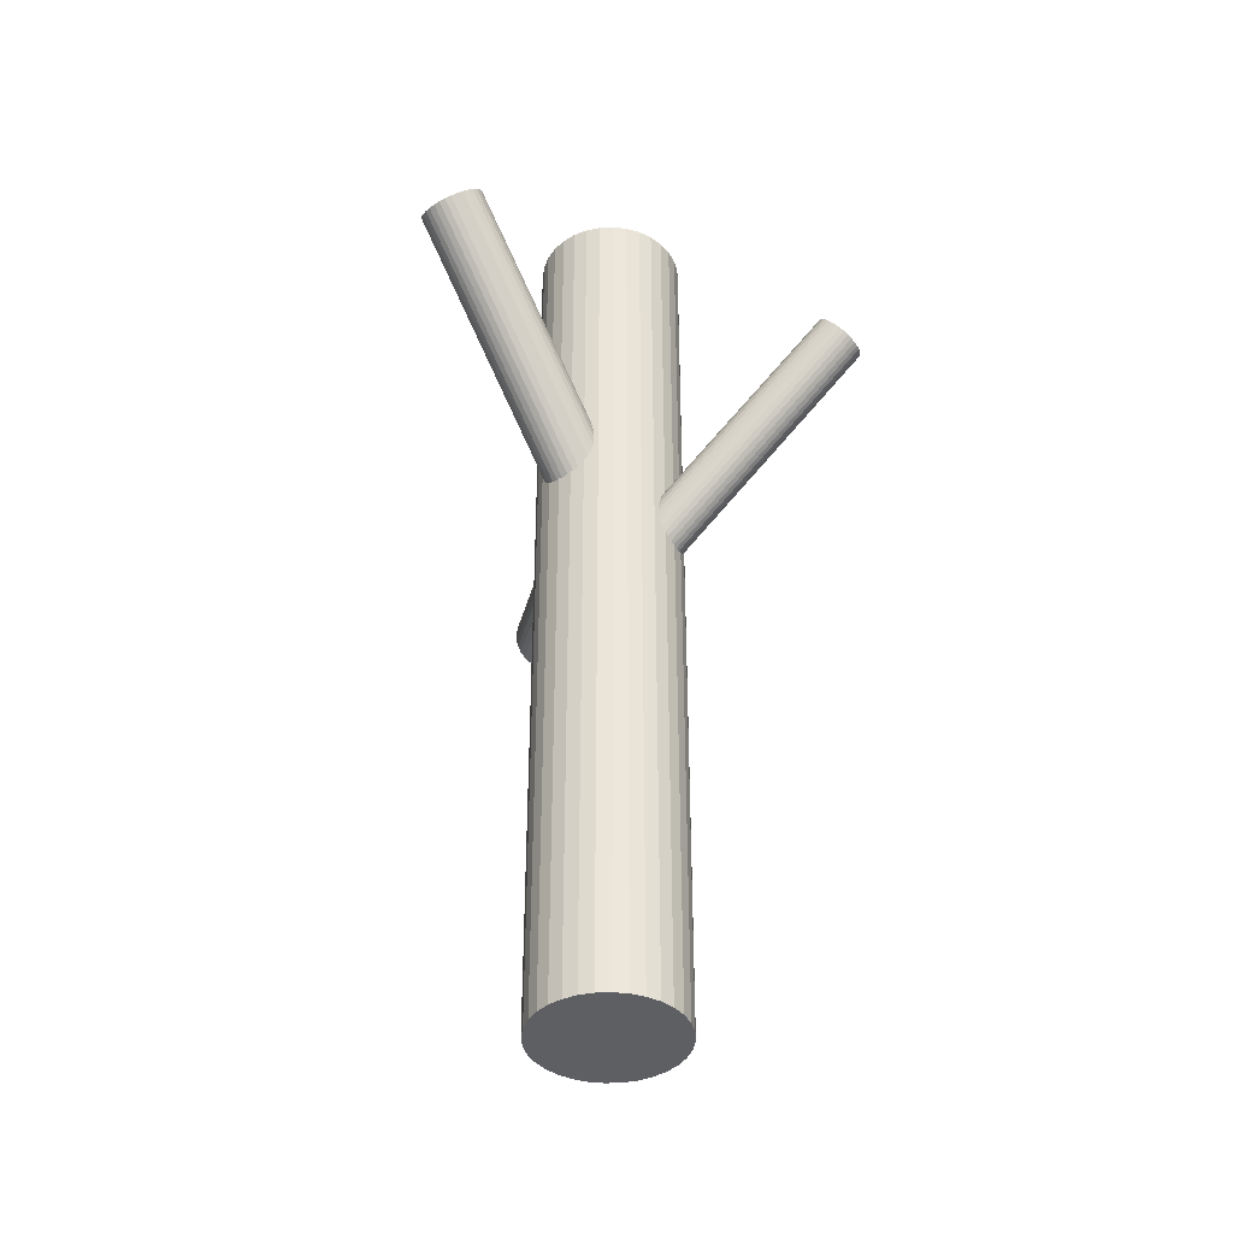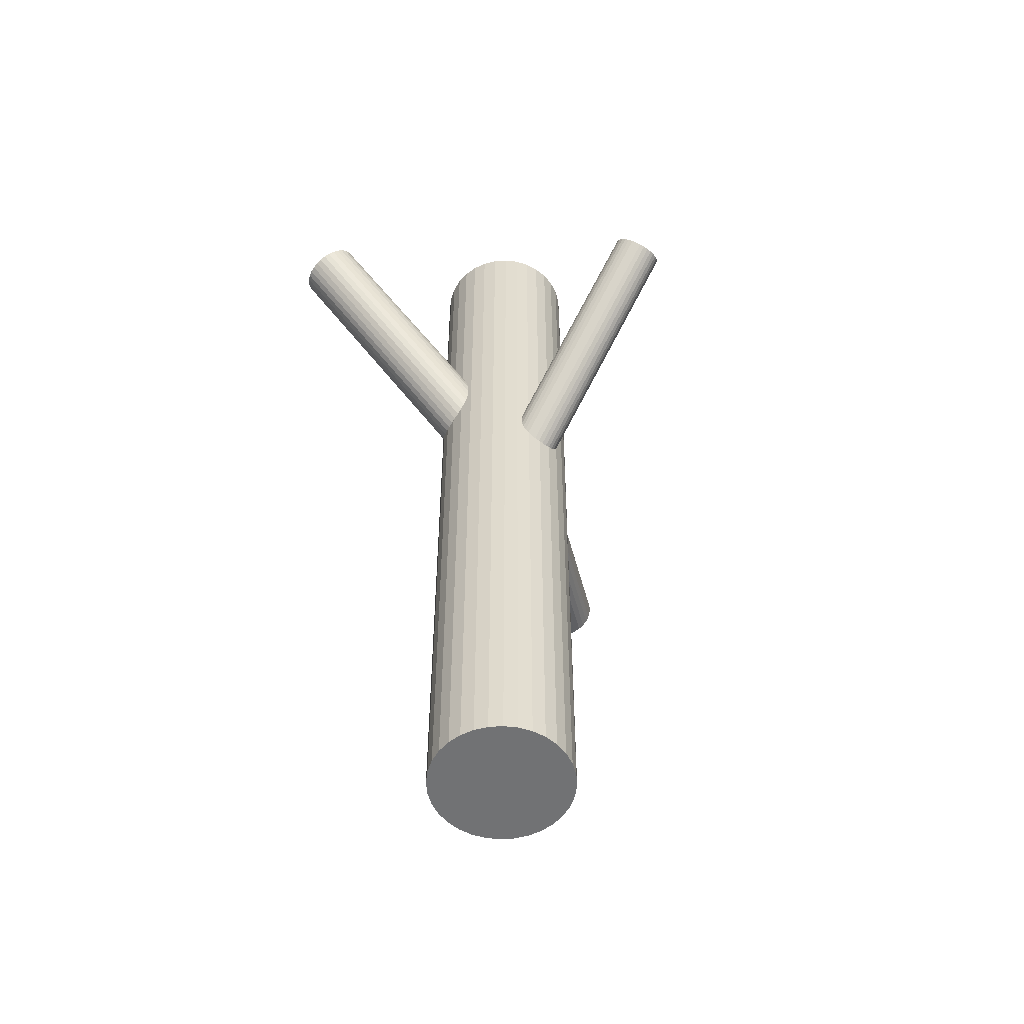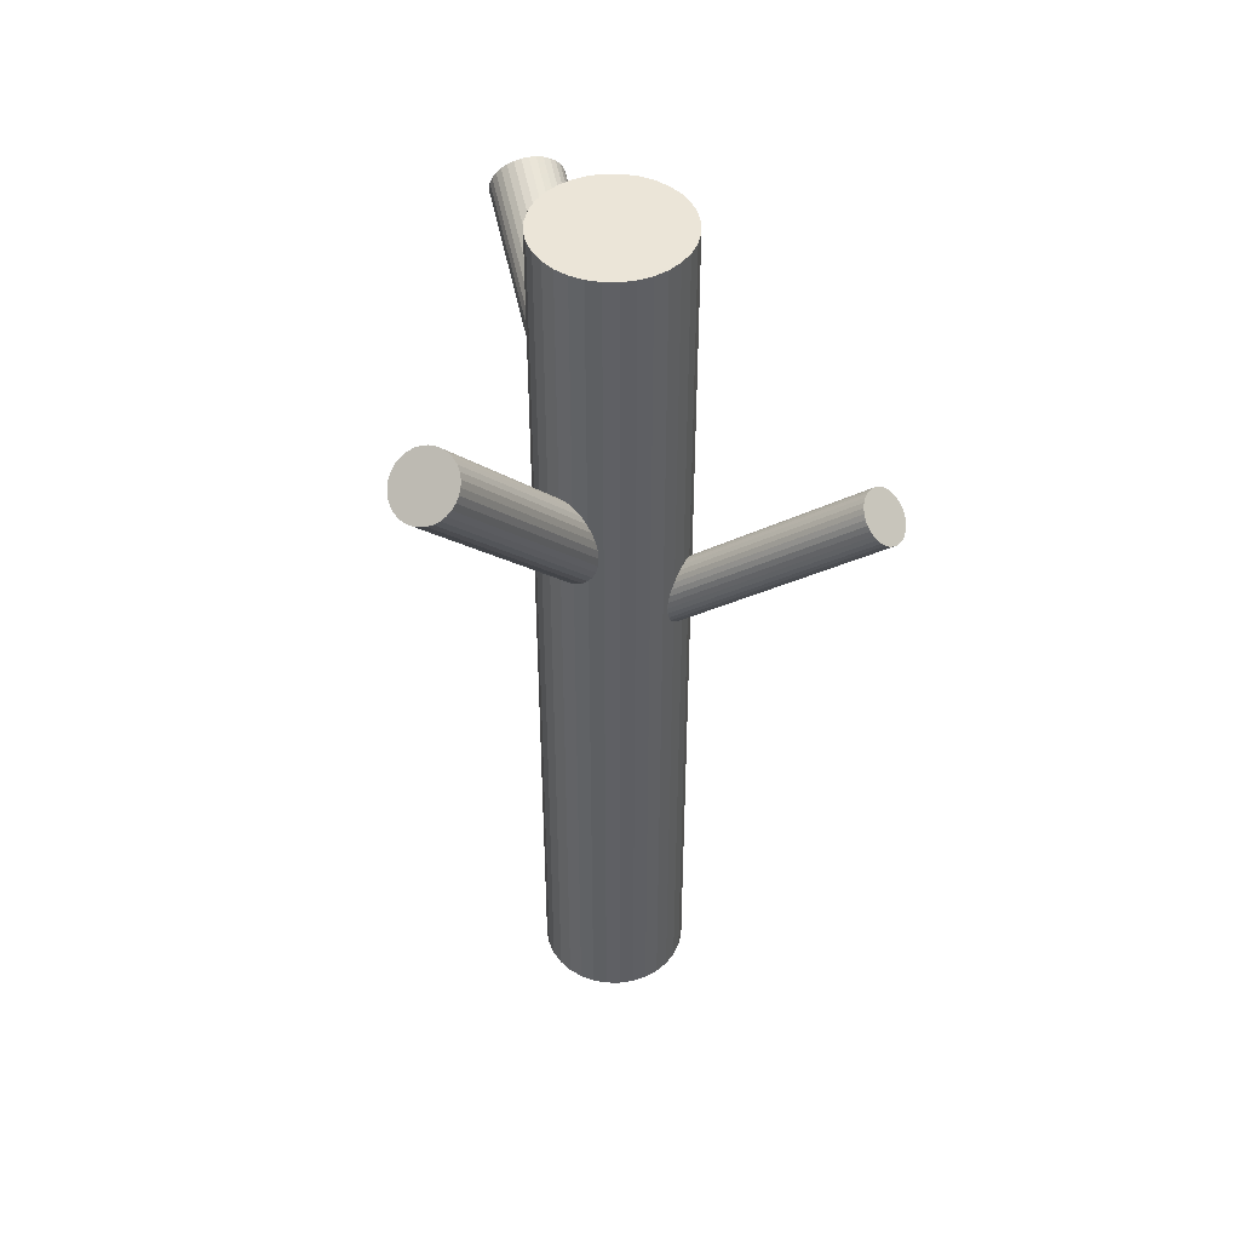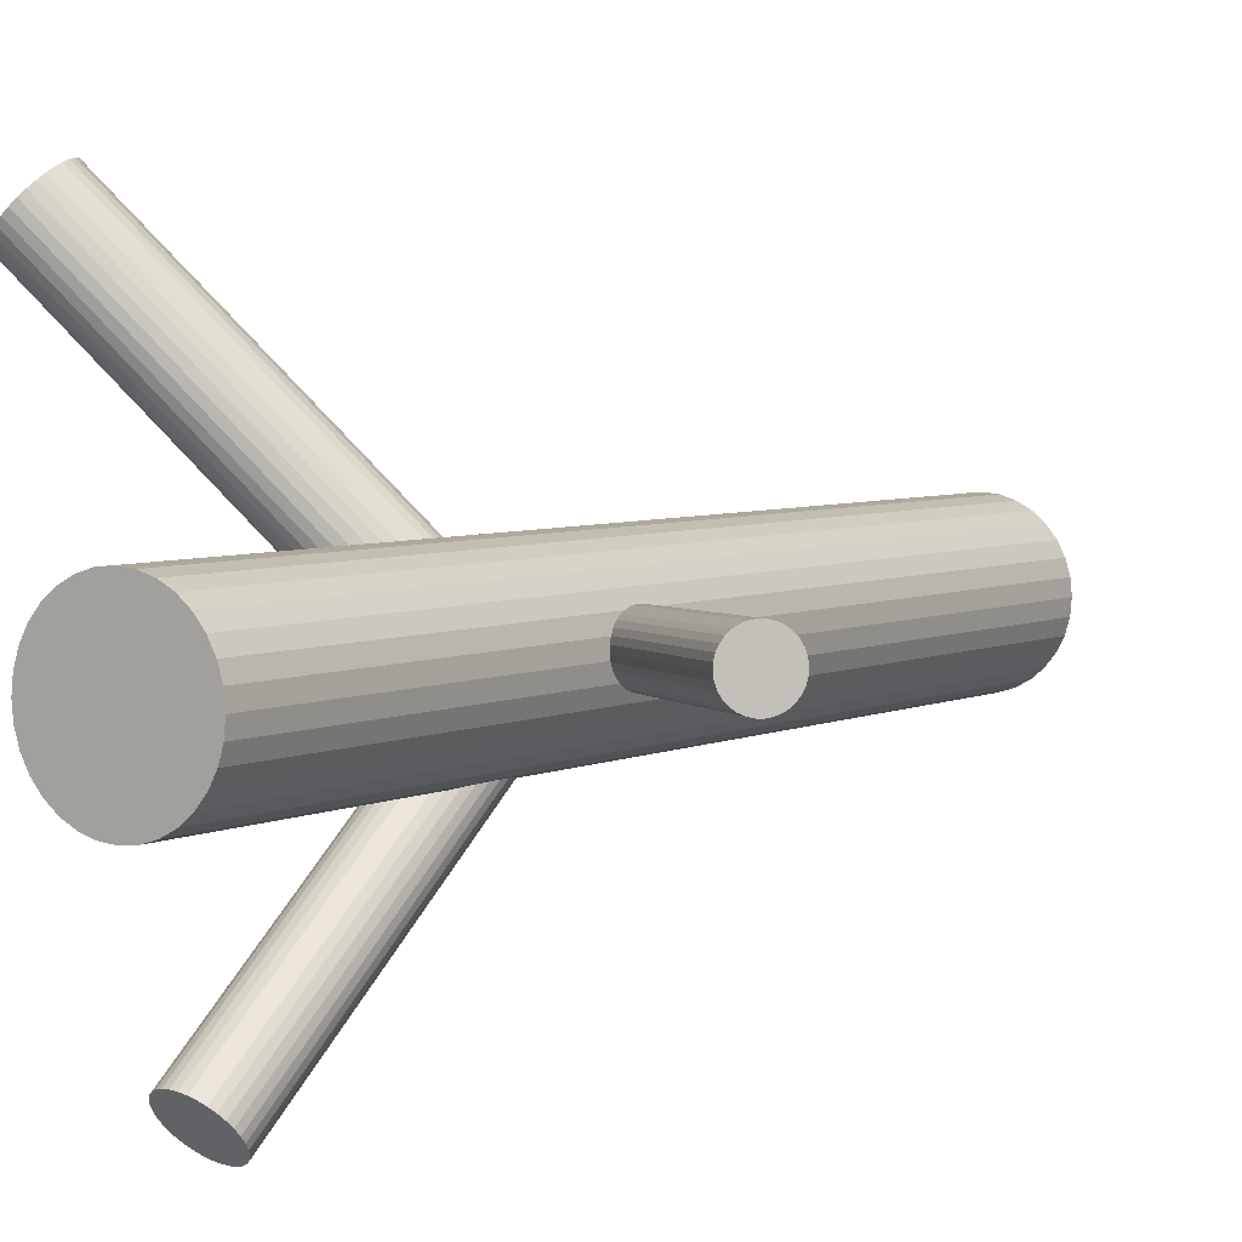
<metadata>
{"format":"obj","ext":"obj","renderer":"f3d","projection":"perspective","resolution":1024,"background":"white","views":[{"elev":-40.5,"azim":31.3,"up":"+Z"},{"elev":-55.4,"azim":54.8,"up":"+Z"},{"elev":45.9,"azim":28.9,"up":"+Z"},{"elev":4.7,"azim":33.6,"up":"+Y"}]}
</metadata>
<code>
v -0.00019 -0.003695 -0.1467
v -0.00019 -0.003695 0.1467
v -0.00019 -0.02642 -0.1467
v -0.00019 -0.02642 0.1467
v -0.00019 0.01903 -0.1467
v -0.00019 0.01903 0.1467
v -0.004624 0.0186 -0.1467
v -0.004624 0.0186 0.1467
v -0.004624 -0.02599 -0.1467
v -0.004624 -0.02599 0.1467
v 0.02081 0.005002 -0.1467
v 0.02081 0.005002 0.1467
v 0.02081 -0.01239 -0.1467
v 0.02081 -0.01239 0.1467
v -0.02292 -0.003695 -0.1467
v -0.02292 -0.003695 0.1467
v 0.0221 -0.008129 -0.1467
v 0.0221 -0.008129 0.1467
v 0.0221 0.000739 -0.1467
v 0.0221 0.000739 0.1467
v 0.01244 -0.02259 -0.1467
v 0.01244 -0.02259 0.1467
v 0.01244 0.0152 -0.1467
v 0.01244 0.0152 0.1467
v -0.01909 0.008932 -0.1467
v -0.01909 0.008932 0.1467
v -0.01909 -0.01632 -0.1467
v -0.01909 -0.01632 0.1467
v 0.008507 0.0173 -0.1467
v 0.008507 0.0173 0.1467
v 0.008507 -0.02469 -0.1467
v 0.008507 -0.02469 0.1467
v -0.01626 -0.01977 -0.1467
v -0.01626 -0.01977 0.1467
v -0.01626 0.01238 -0.1467
v -0.01626 0.01238 0.1467
v 0.01588 -0.01977 -0.1467
v 0.01588 -0.01977 0.1467
v 0.01588 0.01238 -0.1467
v 0.01588 0.01238 0.1467
v -0.008887 0.0173 -0.1467
v -0.008887 0.0173 0.1467
v -0.008887 -0.02469 -0.1467
v -0.008887 -0.02469 0.1467
v 0.01871 0.008932 -0.1467
v 0.01871 0.008932 0.1467
v 0.01871 -0.01632 -0.1467
v 0.01871 -0.01632 0.1467
v -0.01282 -0.02259 -0.1467
v -0.01282 -0.02259 0.1467
v -0.01282 0.0152 -0.1467
v -0.01282 0.0152 0.1467
v -0.02248 -0.008129 -0.1467
v -0.02248 -0.008129 0.1467
v -0.02248 0.000739 -0.1467
v -0.02248 0.000739 0.1467
v 0.02254 -0.003695 -0.1467
v 0.02254 -0.003695 0.1467
v -0.02119 0.005002 -0.1467
v -0.02119 0.005002 0.1467
v -0.02119 -0.01239 -0.1467
v -0.02119 -0.01239 0.1467
v 0.004244 0.0186 -0.1467
v 0.004244 0.0186 0.1467
v 0.004244 -0.02599 -0.1467
v 0.004244 -0.02599 0.1467
v -0.00019 -0.003695 0.02785
v -0.01105 -0.07997 0.1141
v -0.001274 -0.01131 0.02097
v -0.01213 -0.08759 0.1072
v 0.0008942 0.003921 0.03472
v -0.009964 -0.07235 0.121
v 0.002717 -0.01129 0.0215
v -0.008141 -0.08756 0.1077
v 0.00472 0.002785 0.03419
v -0.006138 -0.07349 0.1204
v 0.01004 -0.003635 0.02919
v -0.0008199 -0.07991 0.1154
v 0.009615 -0.006607 0.0265
v -0.001243 -0.08288 0.1127
v 0.002866 0.003491 0.03459
v -0.007992 -0.07278 0.1208
v 0.0007391 -0.01145 0.02111
v -0.01012 -0.08772 0.1073
v -0.00921 0.0005628 0.03048
v -0.02007 -0.07571 0.1167
v -0.01004 -0.005266 0.02522
v -0.0209 -0.08154 0.1115
v 0.007798 0.0006626 0.0327
v -0.00306 -0.07561 0.1189
v 0.006265 -0.01011 0.02299
v -0.004593 -0.08638 0.1092
v -0.004962 0.003445 0.03356
v -0.01582 -0.07283 0.1198
v -0.006765 -0.00922 0.02213
v -0.01762 -0.08549 0.1084
v 0.007699 -0.009135 0.02403
v -0.003159 -0.08541 0.1103
v 0.008904 -0.0006724 0.03166
v -0.001954 -0.07695 0.1179
v -0.0104 -0.002241 0.02785
v -0.02126 -0.07852 0.1141
v 0.01002 -0.005149 0.02785
v -0.0008351 -0.08142 0.1141
v -0.009284 -0.006717 0.02403
v -0.02014 -0.08299 0.1103
v -0.008079 0.001745 0.03166
v -0.01894 -0.07453 0.1179
v 0.006385 0.00183 0.03356
v -0.004472 -0.07444 0.1198
v 0.004582 -0.01084 0.02213
v -0.006275 -0.08711 0.1084
v -0.006645 0.002719 0.0327
v -0.0175 -0.07356 0.1189
v -0.008178 -0.008052 0.02299
v -0.01904 -0.08433 0.1092
v 0.00966 -0.002123 0.03048
v -0.001198 -0.0784 0.1167
v 0.00883 -0.007953 0.02522
v -0.002027 -0.08423 0.1115
v -0.001119 0.004059 0.03459
v -0.01198 -0.07222 0.1208
v -0.003246 -0.01088 0.02111
v -0.0141 -0.08716 0.1073
v -0.009995 -0.0007832 0.02919
v -0.02085 -0.07706 0.1154
v -0.01042 -0.003755 0.0265
v -0.02128 -0.08003 0.1127
v -0.0051 -0.01018 0.0215
v -0.01596 -0.08645 0.1077
v -0.003097 0.003898 0.03419
v -0.01395 -0.07238 0.1204
v -0.00019 -0.003695 0.04929
v -0.07591 0.07939 0.0814
v -0.002392 -0.001279 0.03785
v -0.07811 0.0818 0.06996
v 0.002012 -0.006111 0.06074
v -0.07371 0.07697 0.09284
v -0.00559 -0.004531 0.03872
v -0.08131 0.07855 0.07083
v -0.001522 -0.008994 0.05987
v -0.07724 0.07409 0.09197
v 0.008779 0.002787 0.05367
v -0.06694 0.08587 0.08578
v 0.007094 0.004636 0.04491
v -0.06863 0.08772 0.07702
v -0.0006332 0.0002383 0.03807
v -0.07635 0.08332 0.07018
v 0.003685 -0.0045 0.06052
v -0.07204 0.07858 0.09262
v 0.008606 0.004322 0.04929
v -0.06712 0.08741 0.0814
v -0.004853 -0.01107 0.05738
v -0.08057 0.07201 0.08949
v -0.007966 -0.007655 0.0412
v -0.08369 0.07543 0.07331
v 0.006527 -0.00125 0.05881
v -0.06919 0.08183 0.09091
v 0.002866 0.002767 0.03978
v -0.07285 0.08585 0.07188
v -0.008727 -0.009018 0.04294
v -0.08445 0.07407 0.07504
v -0.00628 -0.0117 0.05565
v -0.082 0.07138 0.08776
v 0.008008 0.004639 0.04706
v -0.06771 0.08772 0.07917
v 0.008867 0.003696 0.05153
v -0.06685 0.08678 0.08363
v -0.009246 -0.01109 0.04706
v -0.08497 0.072 0.07917
v -0.008387 -0.01203 0.05153
v -0.08411 0.07106 0.08363
v 0.005901 0.004313 0.04294
v -0.06982 0.0874 0.07504
v 0.008347 0.001629 0.05565
v -0.06737 0.08471 0.08776
v -0.003246 -0.01016 0.05881
v -0.07897 0.07293 0.09091
v -0.006907 -0.00614 0.03978
v -0.08263 0.07694 0.07188
v 0.007586 0.0002655 0.05738
v -0.06813 0.08335 0.08949
v 0.004473 0.003682 0.0412
v -0.07125 0.08677 0.07331
v -0.008986 -0.01171 0.04929
v -0.08471 0.07137 0.0814
v -0.004065 -0.00289 0.03807
v -0.07979 0.08019 0.07018
v 0.0002533 -0.007628 0.06052
v -0.07547 0.07546 0.09262
v -0.007474 -0.01203 0.05367
v -0.08319 0.07106 0.08578
v -0.009159 -0.01018 0.04491
v -0.08488 0.07291 0.07702
v 0.001142 0.001605 0.03872
v -0.07458 0.08469 0.07083
v 0.00521 -0.002859 0.05987
v -0.07051 0.08022 0.09197
v 0.07942 0.001069 0.07789
v -0.00019 -0.003695 0.005845
v 0.08497 0.0014 0.07175
v 0.005355 -0.003363 -0.0003039
v 0.07388 0.0007368 0.08404
v -0.005735 -0.004027 0.01199
v 0.07454 0.005388 0.08301
v -0.005075 0.0006245 0.01096
v 0.08376 0.00594 0.07278
v 0.004145 0.001176 0.0007323
v 0.07593 0.007762 0.08131
v -0.003682 0.002998 0.009261
v 0.08209 0.00813 0.07448
v 0.002479 0.003367 0.002429
v 0.07992 -0.007203 0.07789
v 0.0003049 -0.01197 0.005845
v 0.08369 -0.004546 0.07355
v 0.004081 -0.009309 0.001497
v 0.07585 -0.005015 0.08224
v -0.003761 -0.009778 0.01019
v 0.07449 -0.002403 0.08358
v -0.005123 -0.007167 0.01153
v 0.08473 -0.00179 0.07221
v 0.005122 -0.006554 0.0001641
v 0.08109 0.008837 0.07554
v 0.001475 0.004074 0.003492
v 0.07684 0.008583 0.08025
v -0.002769 0.00382 0.008198
v 0.07883 -0.007109 0.07909
v -0.0007863 -0.01187 0.007044
v 0.08099 -0.006979 0.07669
v 0.001377 -0.01174 0.004645
v 0.08476 0.003008 0.07186
v 0.005152 -0.001756 -0.0001858
v 0.07389 0.002357 0.08392
v -0.005725 -0.002407 0.01188
v 0.08496 -0.0002197 0.07186
v 0.005345 -0.004983 -0.0001858
v 0.07408 -0.0008705 0.08392
v -0.005532 -0.005634 0.01188
v 0.07786 0.009116 0.07909
v -0.001757 0.004353 0.007044
v 0.08002 0.009246 0.07669
v 0.0004064 0.004482 0.004645
v 0.082 -0.006446 0.07554
v 0.002389 -0.01121 0.003492
v 0.07776 -0.0067 0.08025
v -0.001855 -0.01146 0.008198
v 0.07411 0.003927 0.08358
v -0.005502 -0.0008361 0.01153
v 0.08436 0.00454 0.07221
v 0.004743 -0.0002231 0.0001641
v 0.08299 0.007152 0.07355
v 0.003381 0.002388 0.001497
v 0.07515 0.006683 0.08224
v -0.004461 0.001919 0.01019
v 0.07893 0.00934 0.07789
v -0.0006849 0.004576 0.005845
v 0.07675 -0.005993 0.08131
v -0.002859 -0.01076 0.009261
v 0.08291 -0.005624 0.07448
v 0.003302 -0.01039 0.002429
v 0.07509 -0.003803 0.08301
v -0.004525 -0.008566 0.01096
v 0.08431 -0.003251 0.07278
v 0.004695 -0.008014 0.0007323
f 57 1 19
f 57 19 58
f 58 19 20
f 58 20 2
f 19 1 11
f 19 11 20
f 20 11 12
f 20 12 2
f 11 1 45
f 11 45 12
f 12 45 46
f 12 46 2
f 45 1 39
f 45 39 46
f 46 39 40
f 46 40 2
f 39 1 23
f 39 23 40
f 40 23 24
f 40 24 2
f 23 1 29
f 23 29 24
f 24 29 30
f 24 30 2
f 29 1 63
f 29 63 30
f 30 63 64
f 30 64 2
f 63 1 5
f 63 5 64
f 64 5 6
f 64 6 2
f 5 1 7
f 5 7 6
f 6 7 8
f 6 8 2
f 7 1 41
f 7 41 8
f 8 41 42
f 8 42 2
f 41 1 51
f 41 51 42
f 42 51 52
f 42 52 2
f 51 1 35
f 51 35 52
f 52 35 36
f 52 36 2
f 35 1 25
f 35 25 36
f 36 25 26
f 36 26 2
f 25 1 59
f 25 59 26
f 26 59 60
f 26 60 2
f 59 1 55
f 59 55 60
f 60 55 56
f 60 56 2
f 55 1 15
f 55 15 56
f 56 15 16
f 56 16 2
f 15 1 53
f 15 53 16
f 16 53 54
f 16 54 2
f 53 1 61
f 53 61 54
f 54 61 62
f 54 62 2
f 61 1 27
f 61 27 62
f 62 27 28
f 62 28 2
f 27 1 33
f 27 33 28
f 28 33 34
f 28 34 2
f 33 1 49
f 33 49 34
f 34 49 50
f 34 50 2
f 49 1 43
f 49 43 50
f 50 43 44
f 50 44 2
f 43 1 9
f 43 9 44
f 44 9 10
f 44 10 2
f 9 1 3
f 9 3 10
f 10 3 4
f 10 4 2
f 3 1 65
f 3 65 4
f 4 65 66
f 4 66 2
f 65 1 31
f 65 31 66
f 66 31 32
f 66 32 2
f 31 1 21
f 31 21 32
f 32 21 22
f 32 22 2
f 21 1 37
f 21 37 22
f 22 37 38
f 22 38 2
f 37 1 47
f 37 47 38
f 38 47 48
f 38 48 2
f 47 1 13
f 47 13 48
f 48 13 14
f 48 14 2
f 13 1 17
f 13 17 14
f 14 17 18
f 14 18 2
f 17 1 57
f 17 57 18
f 18 57 58
f 18 58 2
f 103 67 77
f 103 77 104
f 104 77 78
f 104 78 68
f 77 67 117
f 77 117 78
f 78 117 118
f 78 118 68
f 117 67 99
f 117 99 118
f 118 99 100
f 118 100 68
f 99 67 89
f 99 89 100
f 100 89 90
f 100 90 68
f 89 67 109
f 89 109 90
f 90 109 110
f 90 110 68
f 109 67 75
f 109 75 110
f 110 75 76
f 110 76 68
f 75 67 81
f 75 81 76
f 76 81 82
f 76 82 68
f 81 67 71
f 81 71 82
f 82 71 72
f 82 72 68
f 71 67 121
f 71 121 72
f 72 121 122
f 72 122 68
f 121 67 131
f 121 131 122
f 122 131 132
f 122 132 68
f 131 67 93
f 131 93 132
f 132 93 94
f 132 94 68
f 93 67 113
f 93 113 94
f 94 113 114
f 94 114 68
f 113 67 107
f 113 107 114
f 114 107 108
f 114 108 68
f 107 67 85
f 107 85 108
f 108 85 86
f 108 86 68
f 85 67 125
f 85 125 86
f 86 125 126
f 86 126 68
f 125 67 101
f 125 101 126
f 126 101 102
f 126 102 68
f 101 67 127
f 101 127 102
f 102 127 128
f 102 128 68
f 127 67 87
f 127 87 128
f 128 87 88
f 128 88 68
f 87 67 105
f 87 105 88
f 88 105 106
f 88 106 68
f 105 67 115
f 105 115 106
f 106 115 116
f 106 116 68
f 115 67 95
f 115 95 116
f 116 95 96
f 116 96 68
f 95 67 129
f 95 129 96
f 96 129 130
f 96 130 68
f 129 67 123
f 129 123 130
f 130 123 124
f 130 124 68
f 123 67 69
f 123 69 124
f 124 69 70
f 124 70 68
f 69 67 83
f 69 83 70
f 70 83 84
f 70 84 68
f 83 67 73
f 83 73 84
f 84 73 74
f 84 74 68
f 73 67 111
f 73 111 74
f 74 111 112
f 74 112 68
f 111 67 91
f 111 91 112
f 112 91 92
f 112 92 68
f 91 67 97
f 91 97 92
f 92 97 98
f 92 98 68
f 97 67 119
f 97 119 98
f 98 119 120
f 98 120 68
f 119 67 79
f 119 79 120
f 120 79 80
f 120 80 68
f 79 67 103
f 79 103 80
f 80 103 104
f 80 104 68
f 185 133 171
f 185 171 186
f 186 171 172
f 186 172 134
f 171 133 191
f 171 191 172
f 172 191 192
f 172 192 134
f 191 133 163
f 191 163 192
f 192 163 164
f 192 164 134
f 163 133 153
f 163 153 164
f 164 153 154
f 164 154 134
f 153 133 177
f 153 177 154
f 154 177 178
f 154 178 134
f 177 133 141
f 177 141 178
f 178 141 142
f 178 142 134
f 141 133 189
f 141 189 142
f 142 189 190
f 142 190 134
f 189 133 137
f 189 137 190
f 190 137 138
f 190 138 134
f 137 133 149
f 137 149 138
f 138 149 150
f 138 150 134
f 149 133 197
f 149 197 150
f 150 197 198
f 150 198 134
f 197 133 157
f 197 157 198
f 198 157 158
f 198 158 134
f 157 133 181
f 157 181 158
f 158 181 182
f 158 182 134
f 181 133 175
f 181 175 182
f 182 175 176
f 182 176 134
f 175 133 143
f 175 143 176
f 176 143 144
f 176 144 134
f 143 133 167
f 143 167 144
f 144 167 168
f 144 168 134
f 167 133 151
f 167 151 168
f 168 151 152
f 168 152 134
f 151 133 165
f 151 165 152
f 152 165 166
f 152 166 134
f 165 133 145
f 165 145 166
f 166 145 146
f 166 146 134
f 145 133 173
f 145 173 146
f 146 173 174
f 146 174 134
f 173 133 183
f 173 183 174
f 174 183 184
f 174 184 134
f 183 133 159
f 183 159 184
f 184 159 160
f 184 160 134
f 159 133 195
f 159 195 160
f 160 195 196
f 160 196 134
f 195 133 147
f 195 147 196
f 196 147 148
f 196 148 134
f 147 133 135
f 147 135 148
f 148 135 136
f 148 136 134
f 135 133 187
f 135 187 136
f 136 187 188
f 136 188 134
f 187 133 139
f 187 139 188
f 188 139 140
f 188 140 134
f 139 133 179
f 139 179 140
f 140 179 180
f 140 180 134
f 179 133 155
f 179 155 180
f 180 155 156
f 180 156 134
f 155 133 161
f 155 161 156
f 156 161 162
f 156 162 134
f 161 133 193
f 161 193 162
f 162 193 194
f 162 194 134
f 193 133 169
f 193 169 194
f 194 169 170
f 194 170 134
f 169 133 185
f 169 185 170
f 170 185 186
f 170 186 134
f 256 200 240
f 256 240 255
f 255 240 239
f 255 239 199
f 240 200 226
f 240 226 239
f 239 226 225
f 239 225 199
f 226 200 210
f 226 210 225
f 225 210 209
f 225 209 199
f 210 200 254
f 210 254 209
f 209 254 253
f 209 253 199
f 254 200 206
f 254 206 253
f 253 206 205
f 253 205 199
f 206 200 248
f 206 248 205
f 205 248 247
f 205 247 199
f 248 200 234
f 248 234 247
f 247 234 233
f 247 233 199
f 234 200 204
f 234 204 233
f 233 204 203
f 233 203 199
f 204 200 238
f 204 238 203
f 203 238 237
f 203 237 199
f 238 200 220
f 238 220 237
f 237 220 219
f 237 219 199
f 220 200 262
f 220 262 219
f 219 262 261
f 219 261 199
f 262 200 218
f 262 218 261
f 261 218 217
f 261 217 199
f 218 200 258
f 218 258 217
f 217 258 257
f 217 257 199
f 258 200 246
f 258 246 257
f 257 246 245
f 257 245 199
f 246 200 228
f 246 228 245
f 245 228 227
f 245 227 199
f 228 200 214
f 228 214 227
f 227 214 213
f 227 213 199
f 214 200 230
f 214 230 213
f 213 230 229
f 213 229 199
f 230 200 244
f 230 244 229
f 229 244 243
f 229 243 199
f 244 200 260
f 244 260 243
f 243 260 259
f 243 259 199
f 260 200 216
f 260 216 259
f 259 216 215
f 259 215 199
f 216 200 264
f 216 264 215
f 215 264 263
f 215 263 199
f 264 200 222
f 264 222 263
f 263 222 221
f 263 221 199
f 222 200 236
f 222 236 221
f 221 236 235
f 221 235 199
f 236 200 202
f 236 202 235
f 235 202 201
f 235 201 199
f 202 200 232
f 202 232 201
f 201 232 231
f 201 231 199
f 232 200 250
f 232 250 231
f 231 250 249
f 231 249 199
f 250 200 208
f 250 208 249
f 249 208 207
f 249 207 199
f 208 200 252
f 208 252 207
f 207 252 251
f 207 251 199
f 252 200 212
f 252 212 251
f 251 212 211
f 251 211 199
f 212 200 224
f 212 224 211
f 211 224 223
f 211 223 199
f 224 200 242
f 224 242 223
f 223 242 241
f 223 241 199
f 242 200 256
f 242 256 241
f 241 256 255
f 241 255 199

</code>
